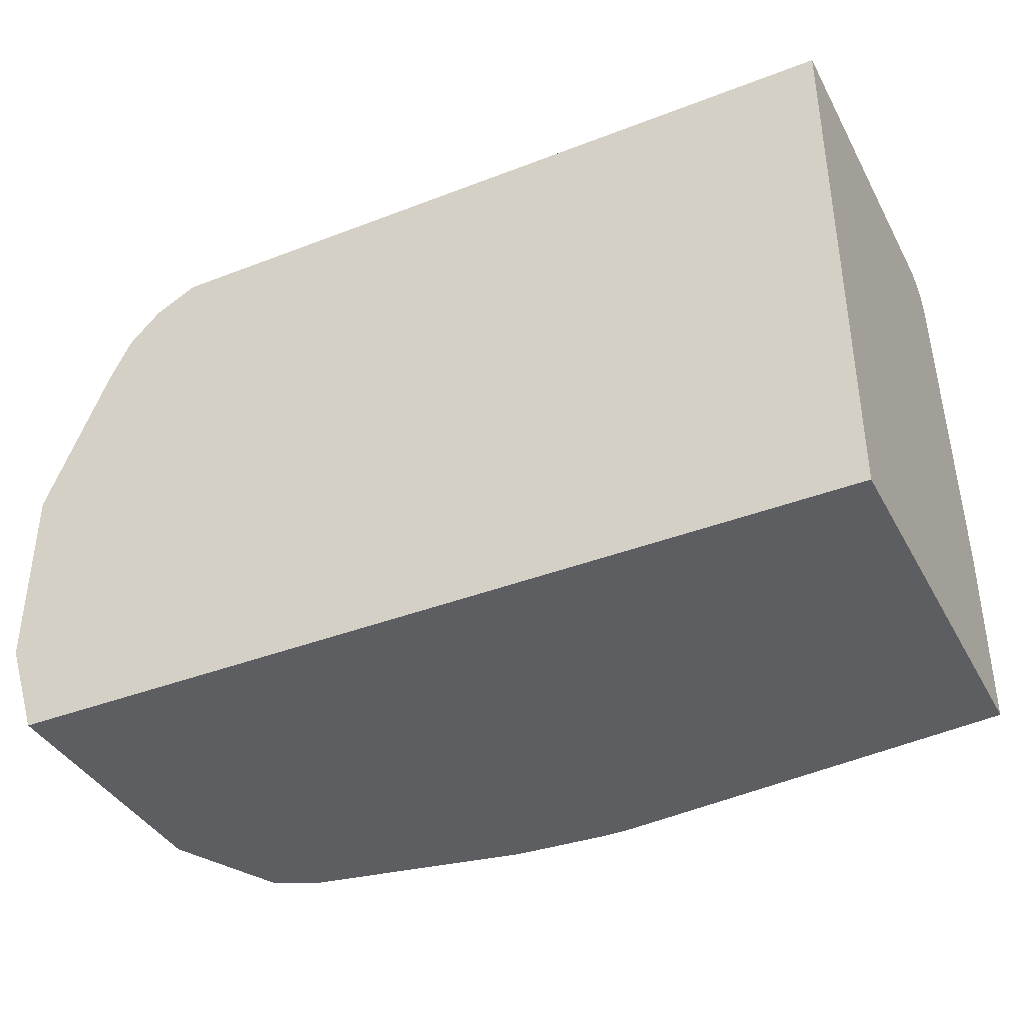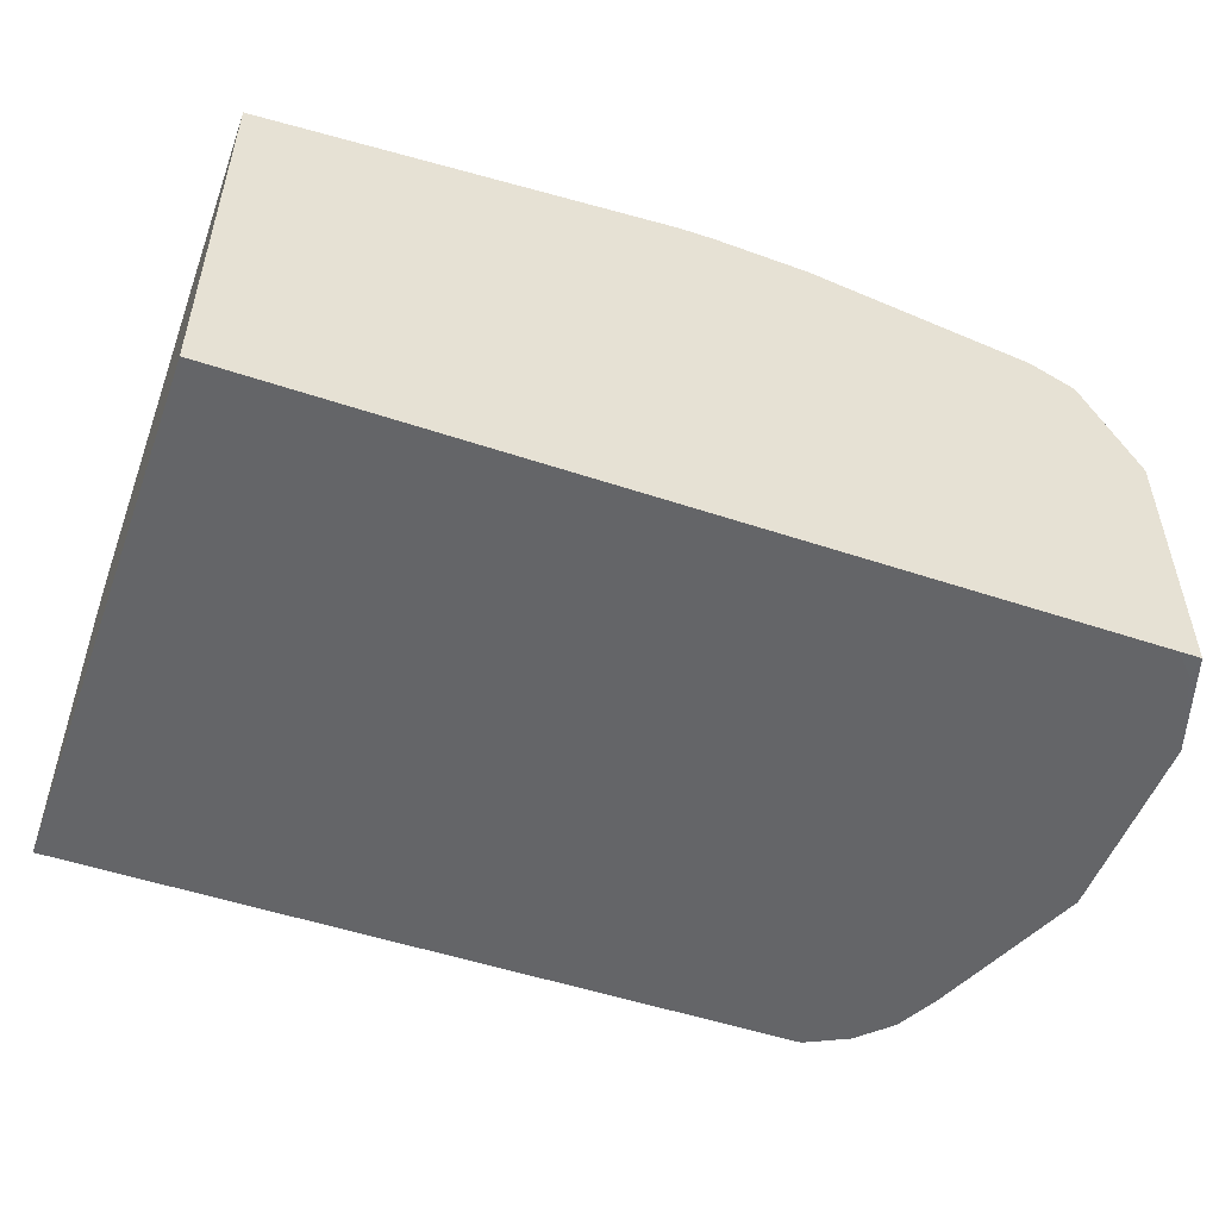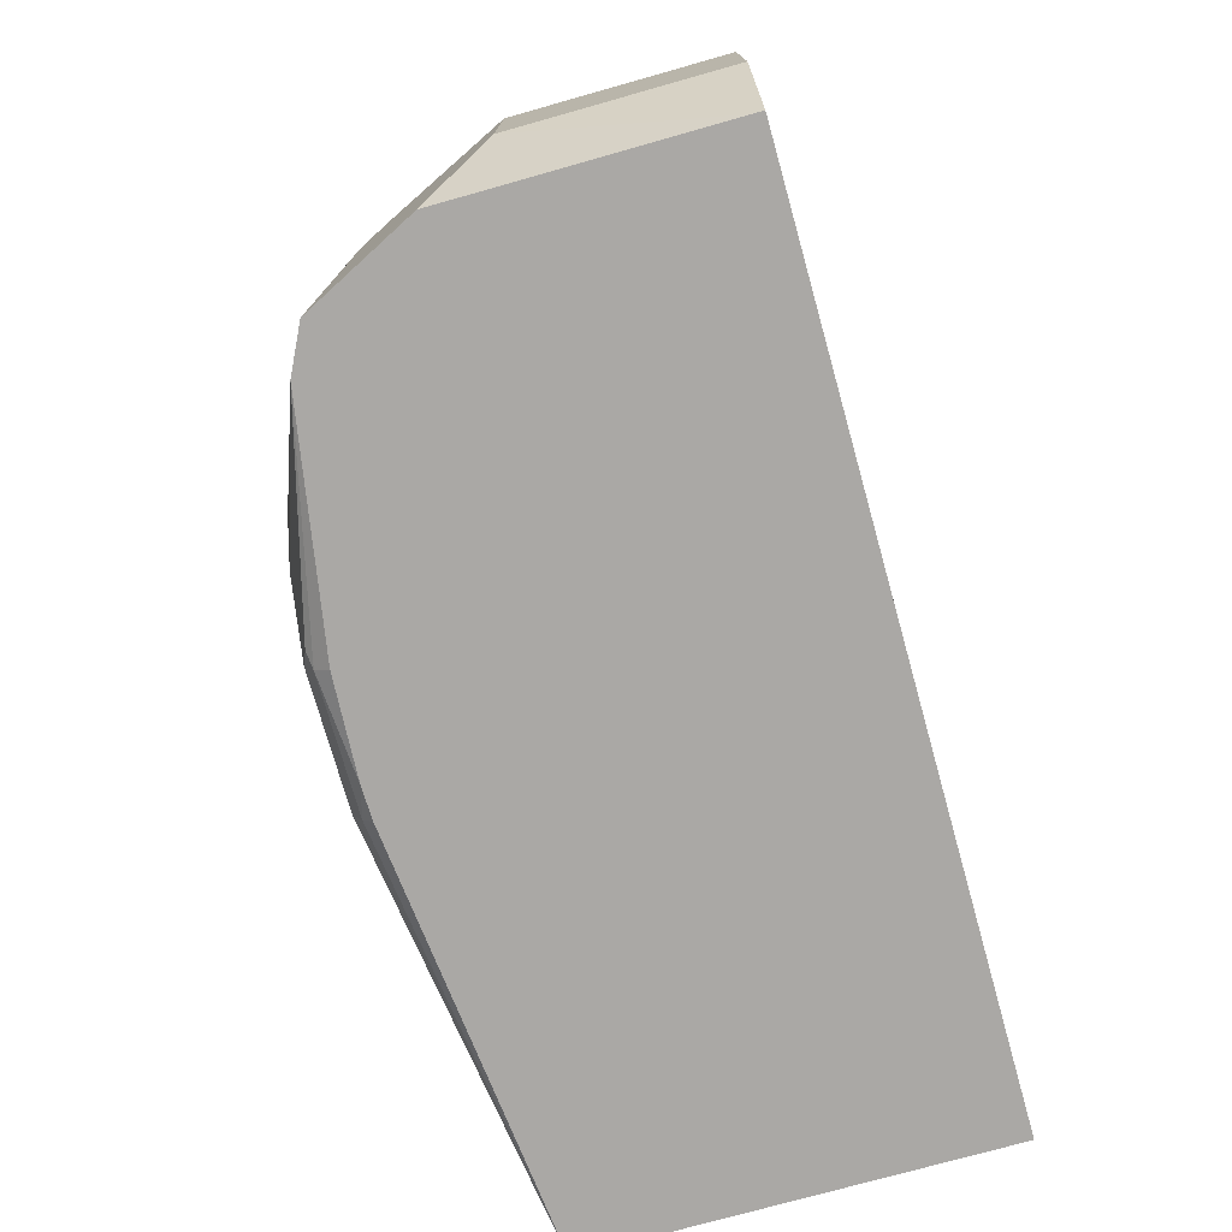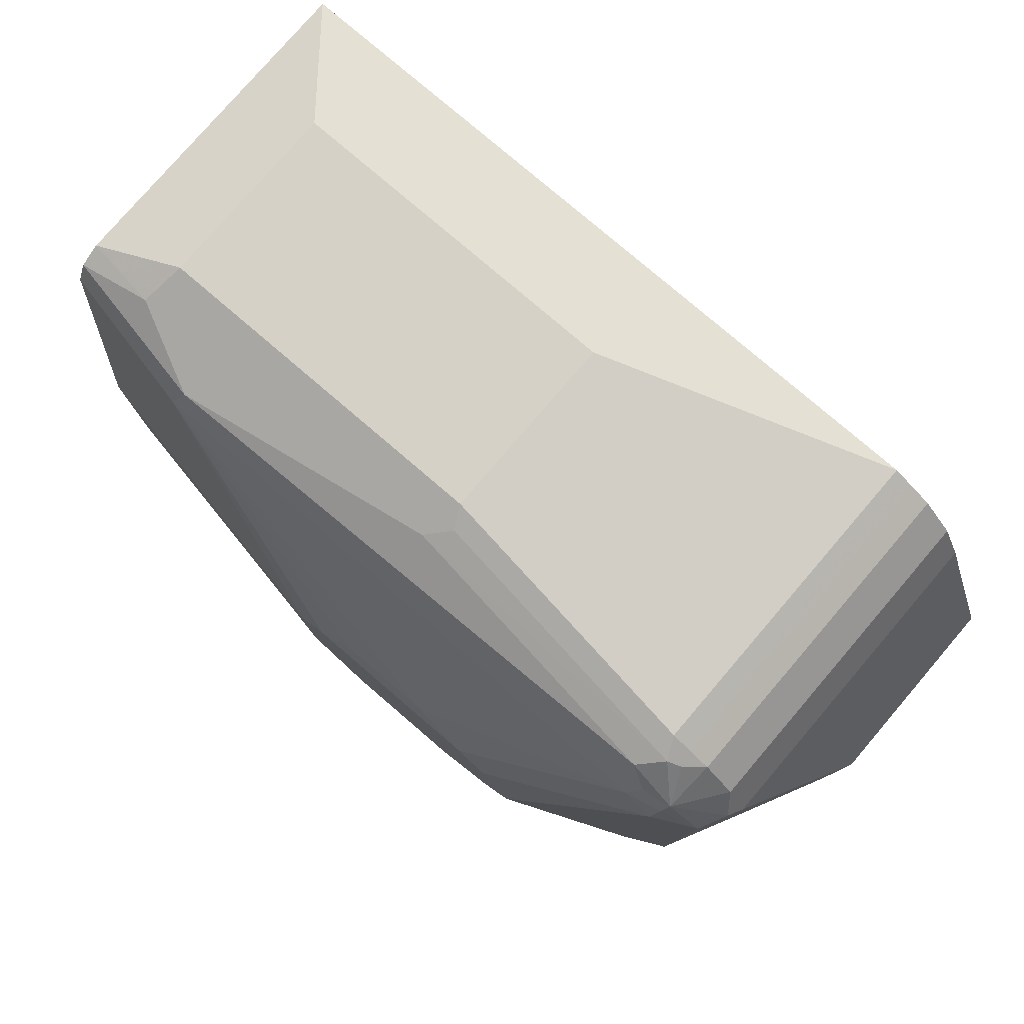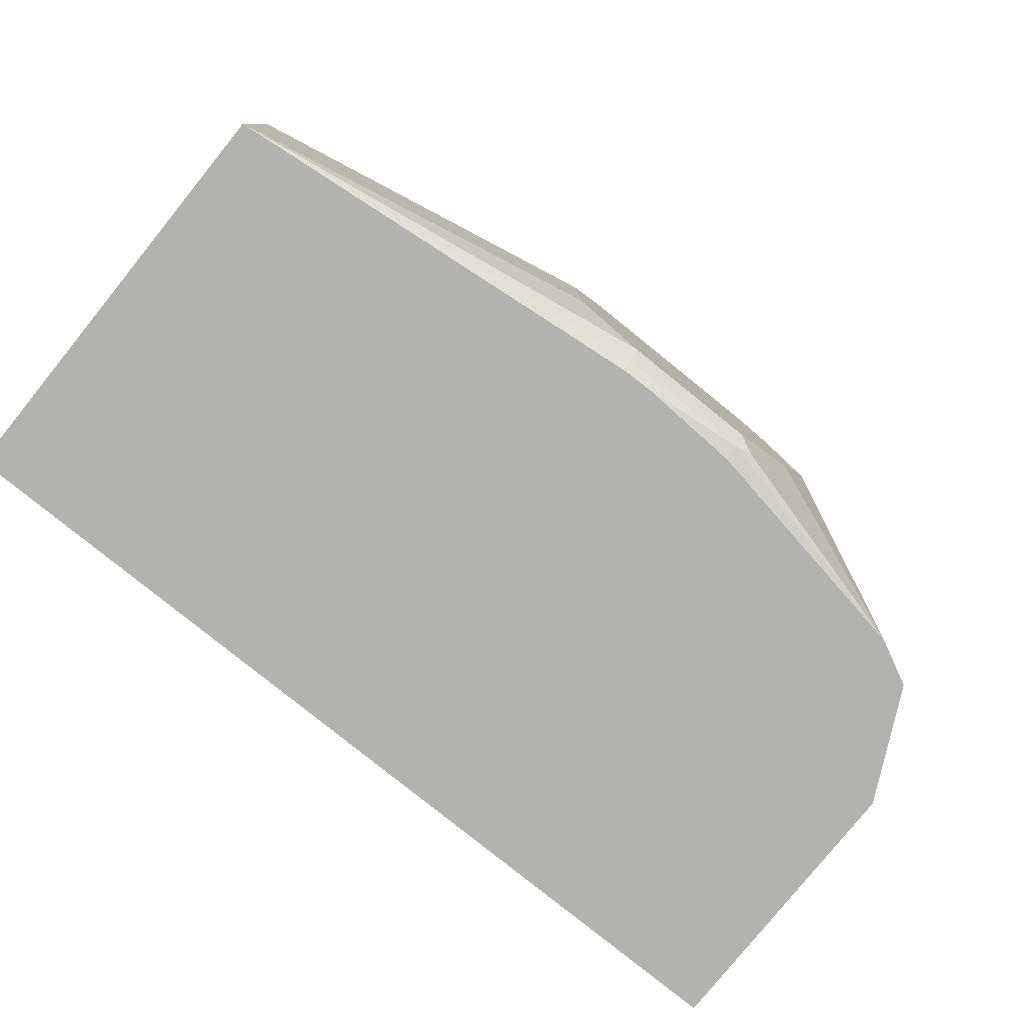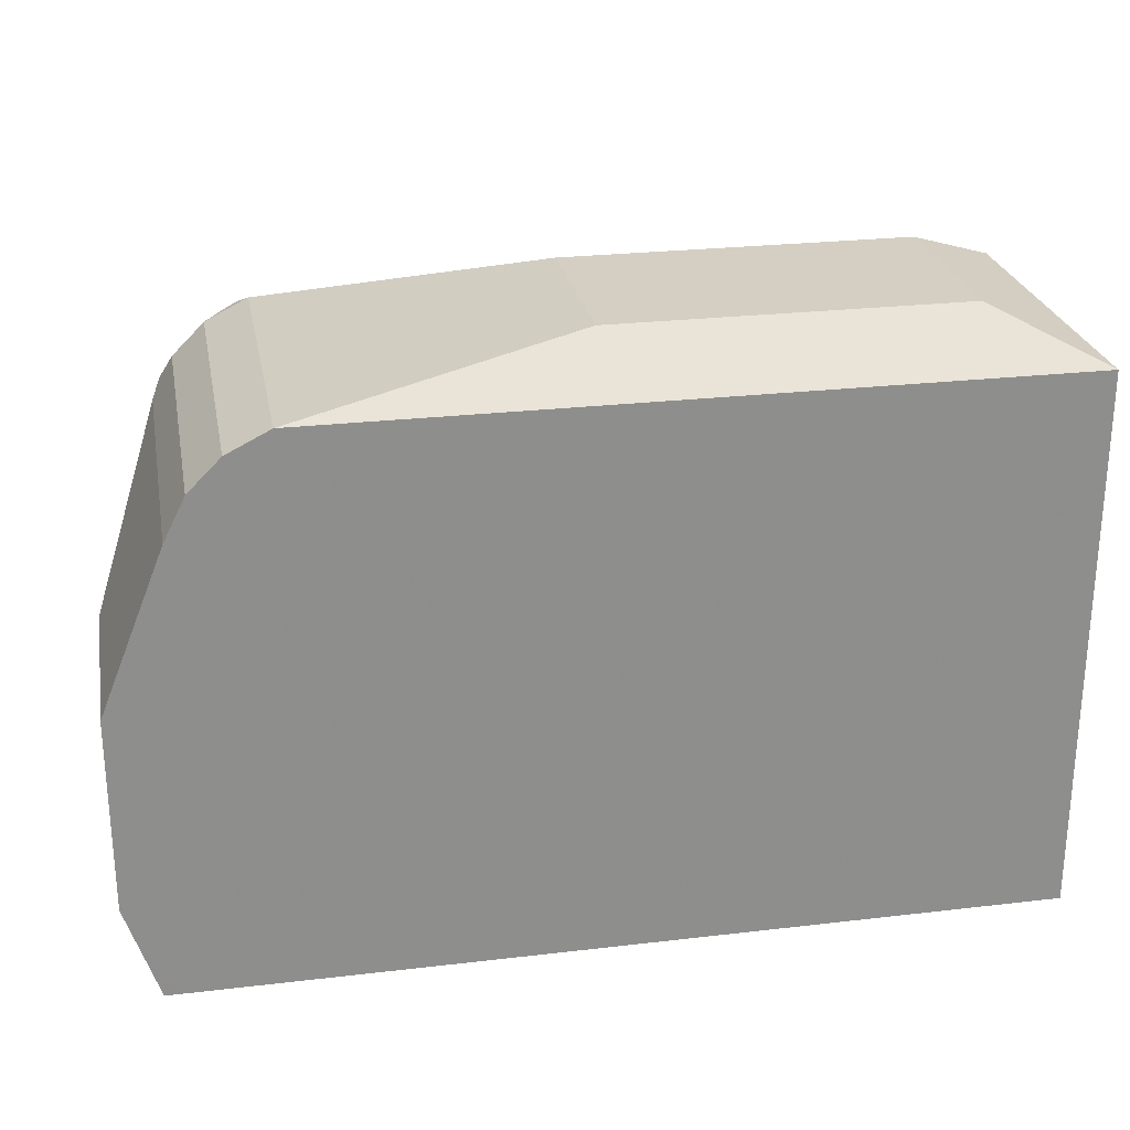
<metadata>
{"format":"obj","ext":"obj","renderer":"f3d","projection":"perspective","resolution":1024,"background":"white","views":[{"elev":-38.9,"azim":25.9,"up":"+Z"},{"elev":-51.6,"azim":160.1,"up":"+Y"},{"elev":-75.2,"azim":-74.3,"up":"+Z"},{"elev":78.7,"azim":-139.4,"up":"+Z"},{"elev":-79.6,"azim":141.1,"up":"+Z"},{"elev":25.6,"azim":-10.6,"up":"+Z"}]}
</metadata>
<code>
v -0.8271 0.2102 -0.03935
v -0.8271 0.2167 -0.03935
v -0.8139 0.2102 -0.03935
v -0.8271 0.2102 -0.02613
v -0.8468 0.2102 0.0197
v -0.827 0.3742 -0.03935
v -0.8468 0.3348 0.0197
v -0.3005 0.2102 -0.03935
v -0.8468 0.2102 0.1379
v -0.8074 0.4135 -0.03935
v -0.8468 0.3348 0.1379
v -0.7943 0.4398 -0.03935
v -0.3005 0.4529 -0.03935
v -0.3005 0.2102 0.2954
v -0.8074 0.2102 0.2363
v -0.8074 0.4135 0.2363
v -0.8025 0.4234 0.2462
v -0.7943 0.4398 0.2363
v -0.7024 0.4858 0.05912
v -0.6991 0.4874 0.04926
v -0.7812 0.4464 -0.03935
v -0.3005 0.4529 0.07879
v -0.5515 0.4796 -0.03935
v -0.5515 0.4858 -0.03279
v -0.5515 0.4923 -0.01968
v -0.512 0.4923 0.0197
v -0.3005 0.4135 0.2954
v -0.3545 0.2757 0.3151
v -0.7483 0.2102 0.2954
v -0.7943 0.2102 0.2626
v -0.7943 0.4135 0.2626
v -0.7877 0.4332 0.256
v -0.773 0.4431 0.2658
v -0.7705 0.448 0.256
v -0.7812 0.4464 0.2363
v -0.6893 0.4923 0.05912
v -0.7681 0.4529 -0.03935
v -0.3005 0.4332 0.2757
v -0.512 0.4923 0.1182
v -0.3939 0.4529 0.2757
v -0.571 0.4801 -0.03935
v -0.6302 0.4858 -0.03279
v -0.5613 0.4874 -0.02953
v -0.6302 0.4923 -0.01968
v -0.3005 0.4267 0.2888
v -0.348 0.4201 0.302
v -0.3545 0.3939 0.3151
v -0.5711 0.2757 0.3151
v -0.7483 0.4135 0.2954
v -0.7527 0.2102 0.2932
v -0.7746 0.2102 0.2822
v -0.7746 0.4135 0.2822
v -0.7681 0.4332 0.2757
v -0.7549 0.4267 0.2888
v -0.7418 0.4398 0.2822
v -0.7549 0.4464 0.2691
v -0.7483 0.4529 0.256
v -0.7681 0.4529 0.2363
v -0.6695 0.4923 0.1182
v -0.6695 0.4923 0.0197
v -0.6794 0.4874 0.009847
v -0.64 0.4874 -0.02953
v -0.6302 0.4769 -0.03935
v -0.5318 0.4923 0.1379
v -0.4005 0.4464 0.2888
v -0.5547 0.4891 0.1543
v -0.6138 0.4891 0.1543
v -0.5711 0.3939 0.3151
v -0.7615 0.4135 0.2888
v -0.7615 0.2102 0.2888
v -0.7658 0.2102 0.2867
v -0.7631 0.4234 0.2855
v -0.5777 0.407 0.3085
v -0.5646 0.4201 0.302
v -0.6326 0.4874 0.1575
v -0.6499 0.4923 0.1379
f 37 62 42
f 31 33 32
f 33 52 53
f 33 53 54
f 33 54 55
f 33 55 56
f 33 56 34
f 34 56 57
f 34 58 35
f 31 52 33
f 36 60 37
f 37 60 61
f 37 61 62
f 37 42 63
f 34 57 58
f 36 58 59
f 69 71 70
f 30 51 52
f 25 62 44
f 38 40 45
f 25 44 60
f 25 60 36
f 25 36 59
f 25 59 76
f 25 76 64
f 30 52 31
f 25 64 39
f 27 45 46
f 27 46 47
f 28 47 68
f 28 68 48
f 29 49 50
f 29 48 68
f 29 68 49
f 25 39 26
f 39 64 40
f 52 72 53
f 40 64 66
f 54 73 74
f 54 74 55
f 55 74 65
f 55 65 56
f 56 65 57
f 57 67 75
f 57 75 76
f 57 76 58
f 58 76 59
f 64 76 67
f 64 67 66
f 65 74 68
f 67 76 75
f 68 74 73
f 25 43 62
f 54 68 73
f 40 65 45
f 53 72 54
f 52 69 54
f 40 66 67
f 40 67 57
f 40 57 65
f 41 63 42
f 44 62 61
f 44 61 60
f 45 65 46
f 46 65 47
f 47 65 68
f 49 54 69
f 49 69 50
f 49 68 54
f 50 69 70
f 51 71 52
f 52 71 69
f 52 54 72
f 24 43 25
f 3 70 71
f 24 42 62
f 3 50 70
f 3 71 51
f 3 51 30
f 3 30 15
f 3 15 9
f 3 9 5
f 3 29 50
f 3 5 4
f 5 11 7
f 6 7 10
f 7 11 18
f 7 18 12
f 7 12 10
f 8 13 22
f 5 9 11
f 3 14 29
f 3 8 14
f 2 7 6
f 1 2 6
f 1 6 10
f 1 10 12
f 1 12 21
f 24 62 43
f 1 37 63
f 1 63 41
f 1 41 23
f 1 23 13
f 1 13 8
f 1 8 3
f 1 3 4
f 1 4 5
f 1 5 7
f 1 7 2
f 8 22 38
f 8 38 45
f 1 21 37
f 8 27 14
f 17 31 32
f 17 32 33
f 17 33 18
f 18 33 34
f 18 34 35
f 18 35 19
f 19 36 20
f 19 35 58
f 19 58 36
f 20 36 37
f 20 37 21
f 22 39 40
f 23 41 24
f 24 41 42
f 8 45 27
f 16 31 17
f 15 31 16
f 22 40 38
f 14 48 29
f 15 30 31
f 11 16 17
f 11 17 18
f 12 18 19
f 12 19 20
f 12 20 21
f 13 23 24
f 9 16 11
f 13 25 26
f 14 28 48
f 13 24 25
f 14 47 28
f 9 15 16
f 14 27 47
f 13 39 22
f 13 26 39

</code>
